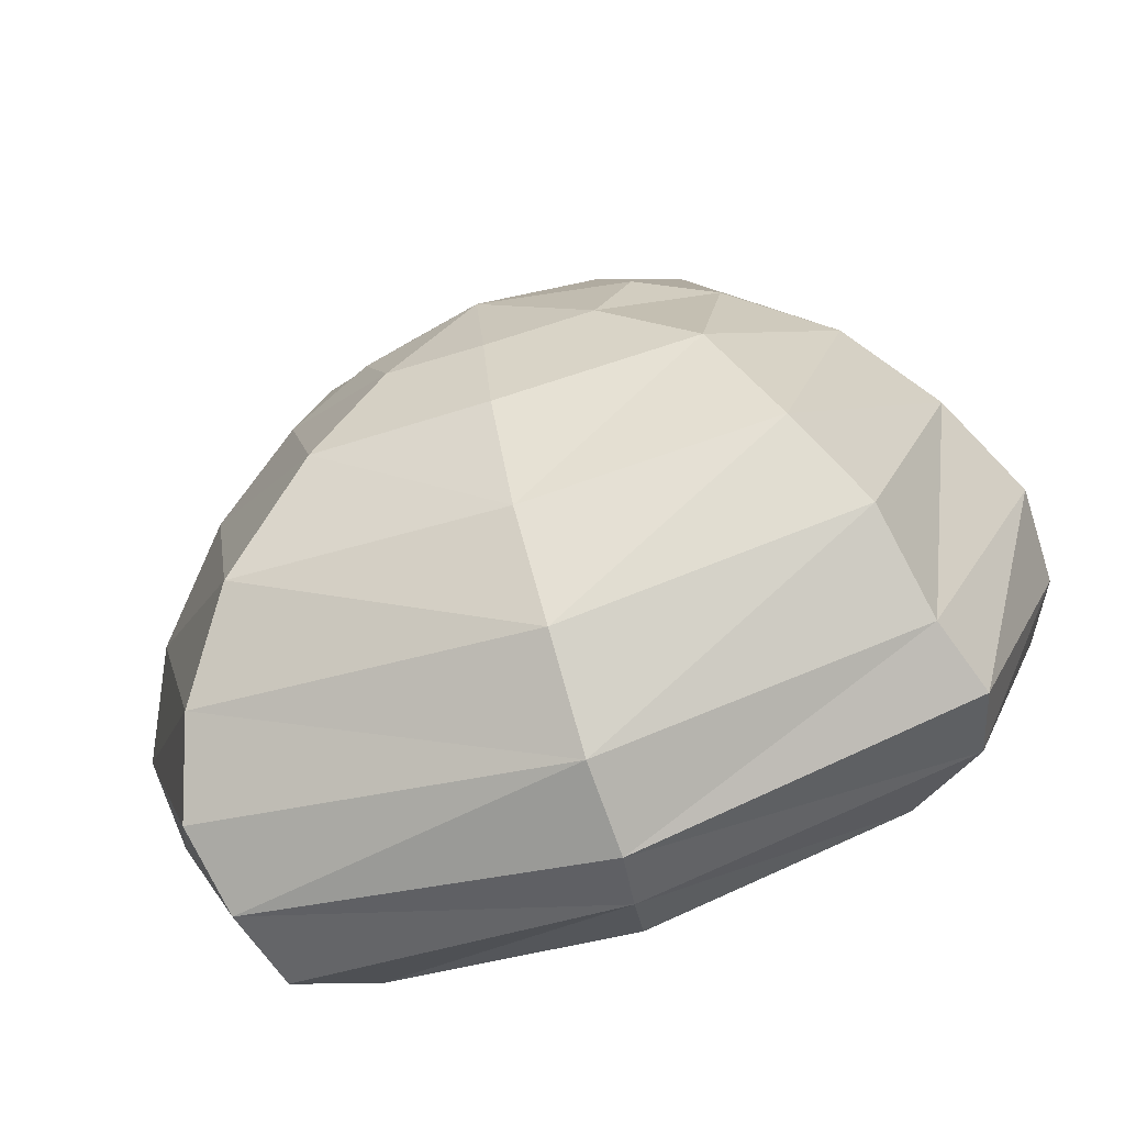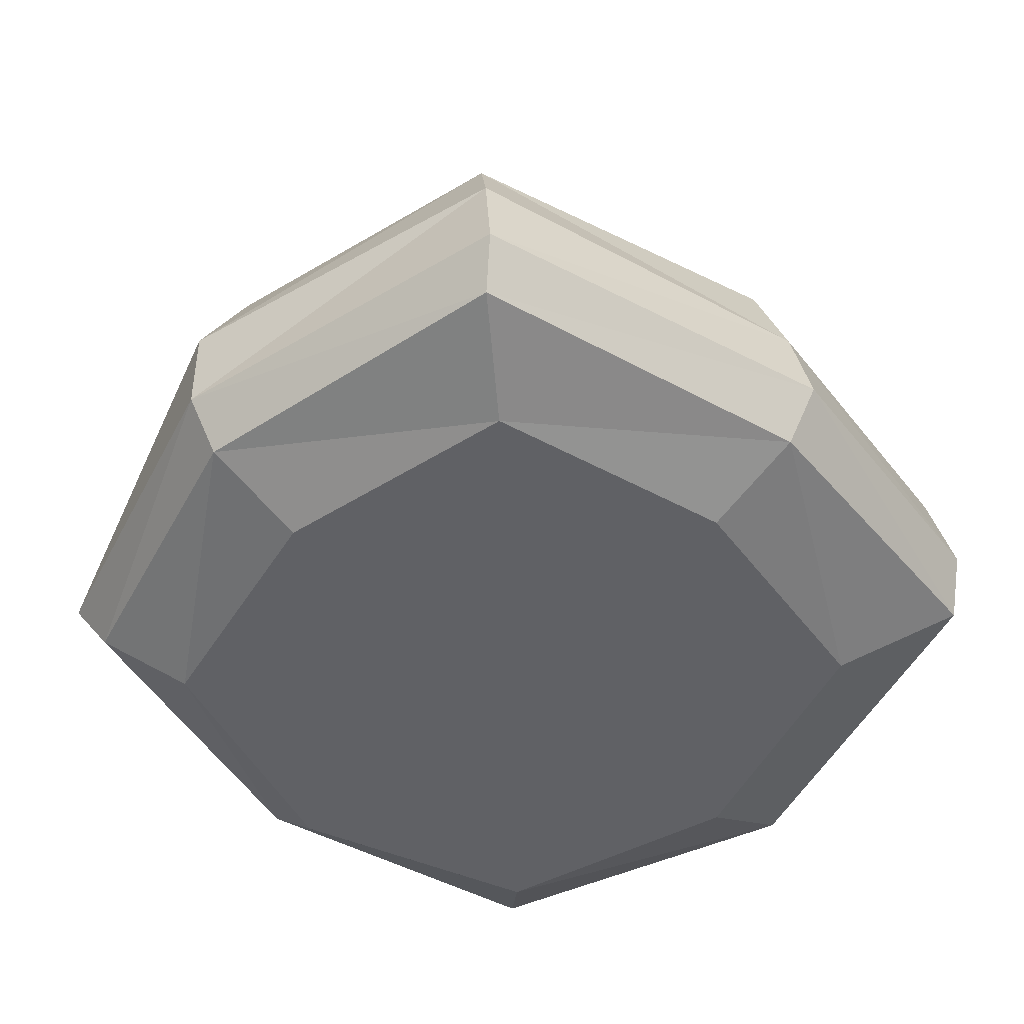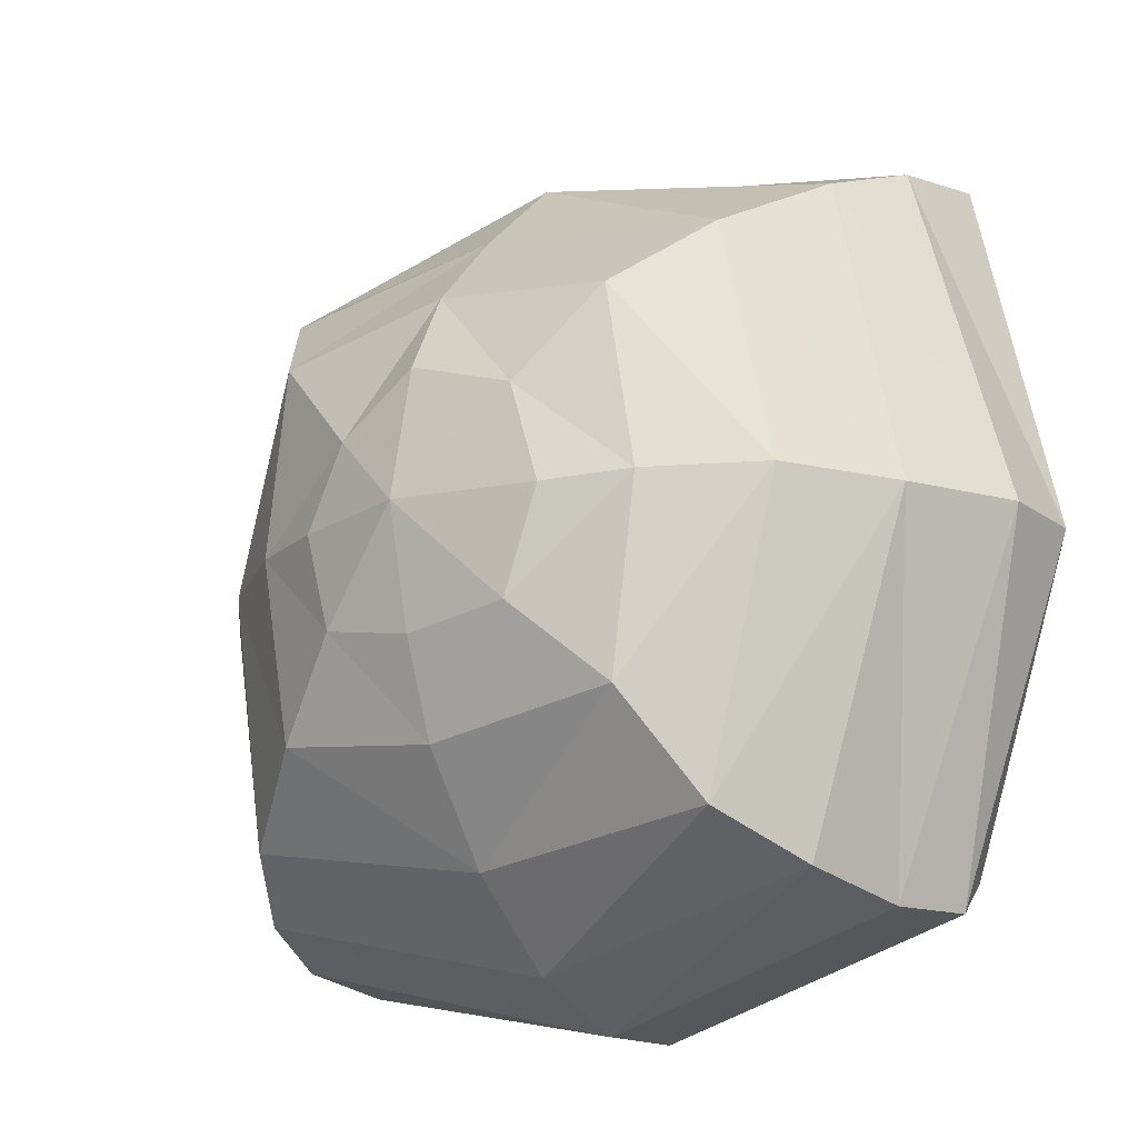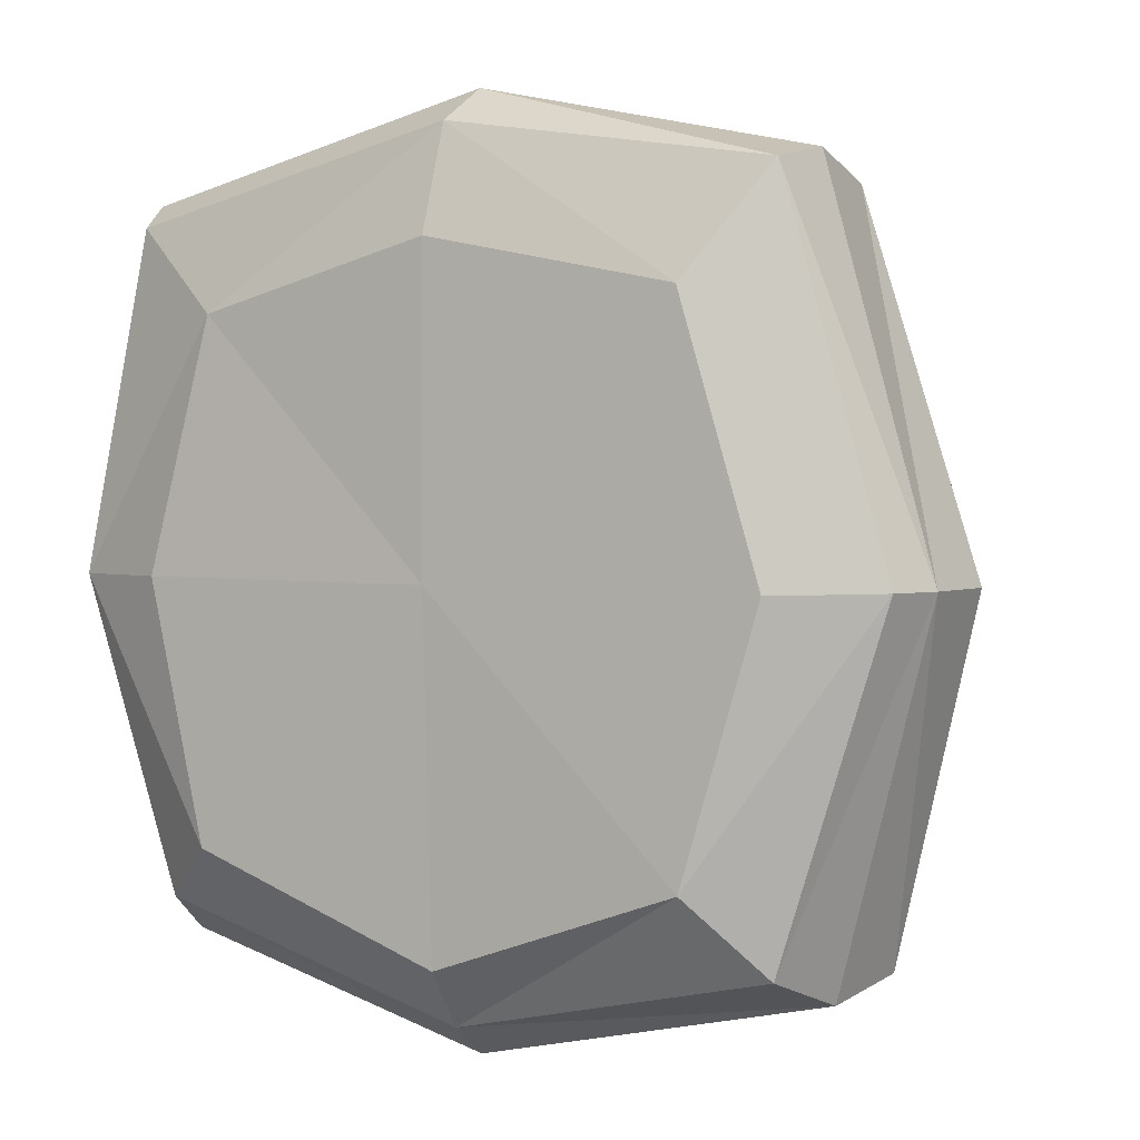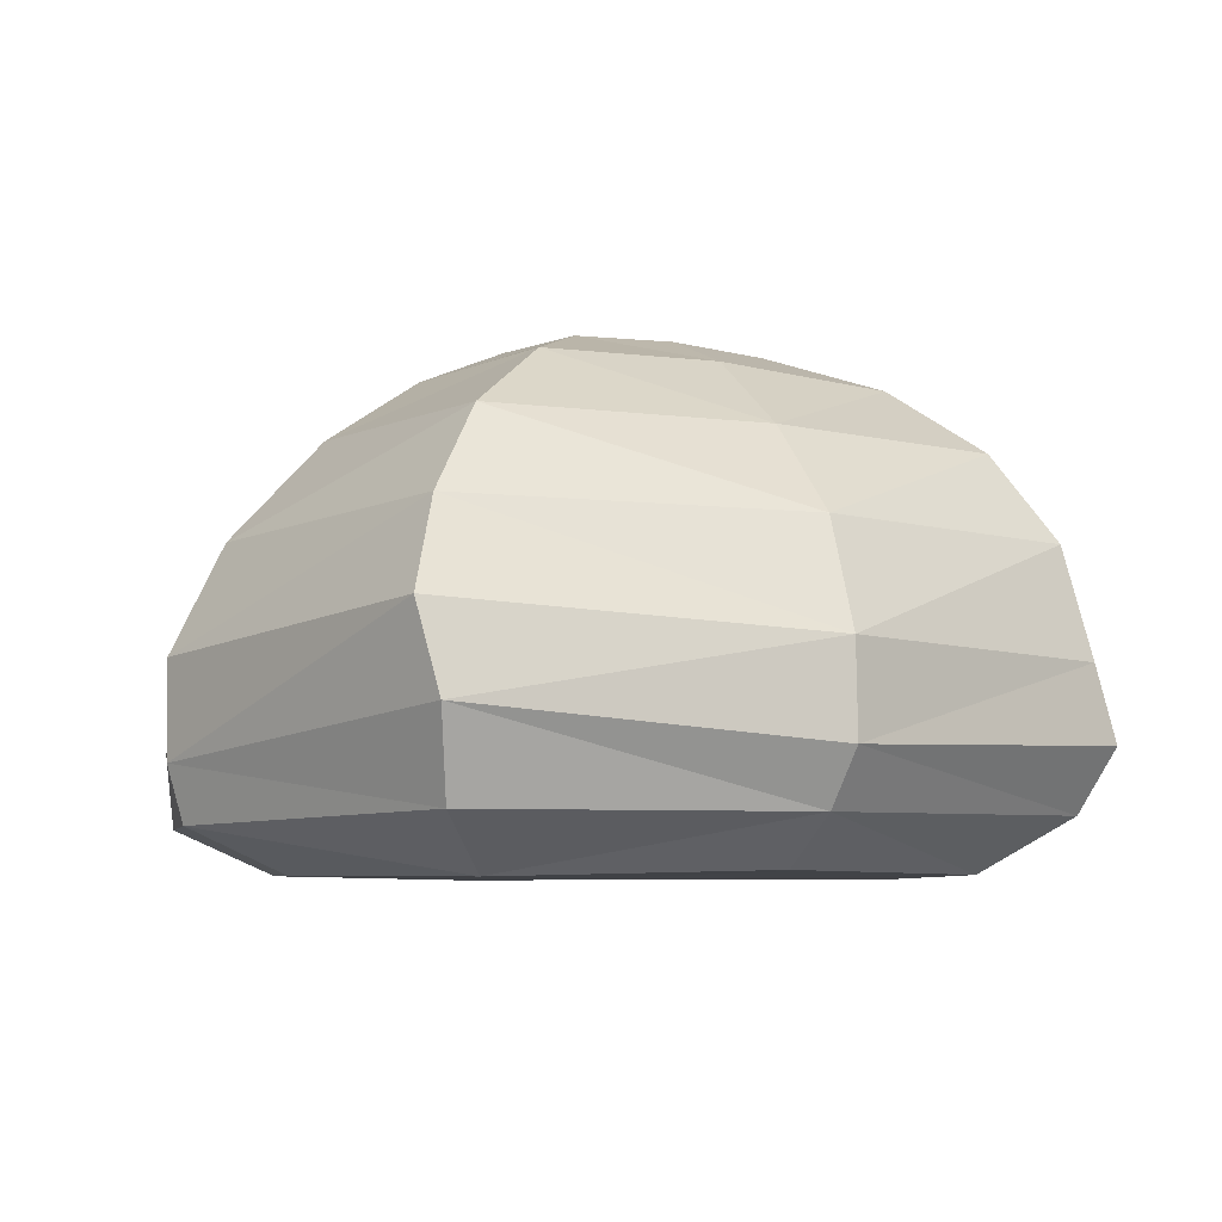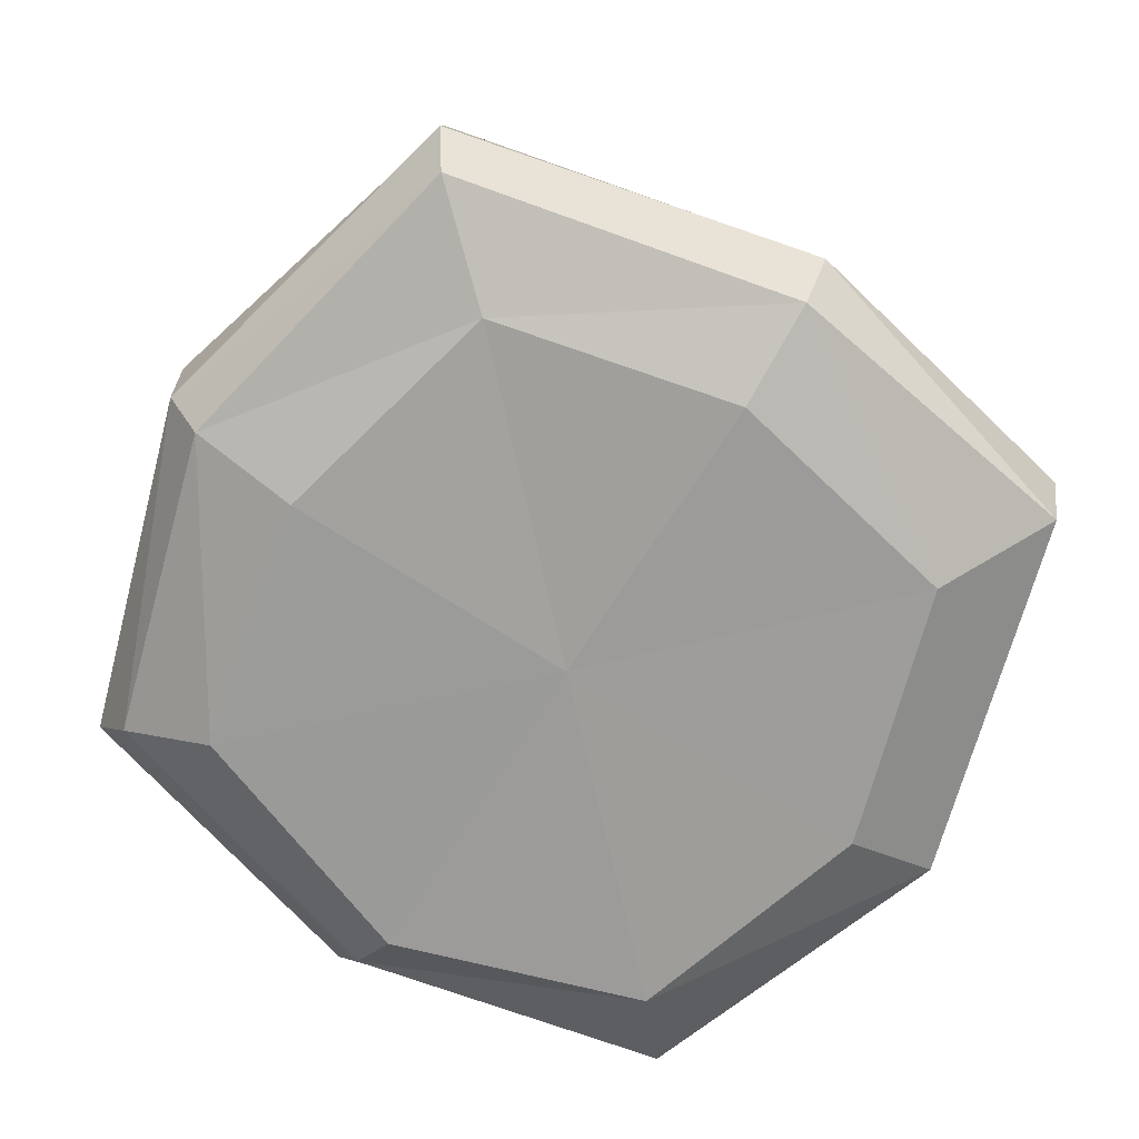
<metadata>
{"format":"obj","ext":"obj","renderer":"f3d","projection":"perspective","resolution":1024,"background":"white","views":[{"elev":-77.1,"azim":-162.1,"up":"+Z"},{"elev":-47.3,"azim":-43.8,"up":"+Y"},{"elev":-17.8,"azim":-143.2,"up":"+Z"},{"elev":2.0,"azim":30.1,"up":"+Z"},{"elev":-7.1,"azim":152.6,"up":"+Y"},{"elev":-69.1,"azim":-32.7,"up":"+Y"}]}
</metadata>
<code>
o Slime_Cube.006
v -0.3317 0.09276 0.3234
v -0.1051 0.4549 0.08557
v -0.3031 0.1065 -0.3133
v -0.09802 0.4526 -0.09411
v 0.2927 0.1216 0.3423
v 0.07176 0.4549 0.07292
v 0.3083 0.1177 -0.3266
v 0.08327 0.4549 -0.08902
v -0.3231 0.1873 0.3075
v -0.2808 0.1742 -0.3145
v 0.3237 0.1952 -0.3115
v 0.2864 0.2099 0.3214
v -0.2396 0.3546 0.2263
v -0.2199 0.3519 -0.2559
v 0.2419 0.3571 -0.2375
v 0.2183 0.3524 0.2469
v -0.175 0.4215 0.1658
v -0.1768 0.4174 -0.1667
v 0.1555 0.4215 -0.1693
v 0.1661 0.4215 0.1702
v -0.2218 0.002281 -0.2257
v -0.2241 0.01637 0.2223
v 0.2329 -0.004697 -0.2304
v 0.2249 0.006519 0.2321
v -0.2879 0.05043 -0.2773
v -0.3138 0.0479 0.3002
v 0.2888 0.05044 0.3283
v 0.2911 0.04185 -0.2983
v -0.2629 0.2732 -0.2957
v 0.2969 0.2762 -0.2839
v 0.2419 0.2989 0.2823
v -0.298 0.2715 0.274
v -0.4038 0.08917 0
v -0.1327 0.4549 -0.004602
v 0.4038 0.08917 0
v 0.1074 0.4549 -0.00115
v 0.4051 0.1745 0
v -0.4051 0.1745 0
v 0.2738 0.362 -0.003354
v -0.2915 0.3576 0.006278
v 0.1865 0.4215 0.00115
v -0.2026 0.4215 0.00115
v -0.2749 0.00391 0.001762
v 0.3002 0.000257 -0.002182
v 0.389 0.03913 0
v -0.3725 0.03913 0.001657
v -0.3572 0.2714 0
v 0.3572 0.2714 0
v -0.001439 0.0925 -0.3922
v -0.002301 0.4549 -0.1063
v 0 0.08917 0.4038
v -0.002301 0.4549 0.1224
v -0.001988 0.1745 0.3852
v 0.001347 0.1745 -0.3941
v 0.00497 0.3463 0.2751
v 0.002008 0.3532 -0.2827
v -0.004602 0.4215 0.1946
v 0 0.4215 -0.19
v 0.008709 0.001311 -0.3087
v -0.002495 0.006106 0.2776
v 0.004238 0.04354 -0.3613
v -0.003313 0.03913 0.3725
v 0 0.2714 -0.3572
v -0.001988 0.2714 0.3512
v 0 0.001311 0
v 0 0.4764 0.001657
f 42 4 18
f 58 8 19
f 41 6 20
f 57 2 17
f 46 21 43
f 66 2 52
f 53 1 51
f 35 12 5
f 54 7 49
f 38 3 33
f 64 13 32
f 48 16 31
f 63 15 30
f 47 14 29
f 55 17 13
f 39 20 16
f 56 19 15
f 40 18 14
f 65 24 60
f 45 24 44
f 62 22 60
f 61 23 59
f 7 61 49
f 51 26 62
f 35 27 45
f 33 25 46
f 47 10 38
f 54 30 11
f 48 12 37
f 53 32 9
f 30 37 11
f 32 38 9
f 33 26 1
f 35 28 7
f 45 23 28
f 23 65 59
f 17 40 13
f 19 39 15
f 13 47 32
f 15 48 30
f 9 33 1
f 11 35 7
f 4 66 50
f 46 22 26
f 8 41 19
f 2 42 17
f 8 66 36
f 21 65 43
f 31 53 12
f 29 54 10
f 51 27 5
f 49 25 3
f 61 21 25
f 62 24 27
f 65 22 43
f 18 56 14
f 20 55 16
f 14 63 29
f 31 55 64
f 10 49 3
f 5 53 51
f 66 6 36
f 6 57 20
f 4 58 18
f 42 34 4
f 58 50 8
f 41 36 6
f 57 52 2
f 46 25 21
f 66 34 2
f 53 9 1
f 35 37 12
f 54 11 7
f 38 10 3
f 64 55 13
f 48 39 16
f 63 56 15
f 47 40 14
f 55 57 17
f 39 41 20
f 56 58 19
f 40 42 18
f 65 44 24
f 45 27 24
f 62 26 22
f 61 28 23
f 7 28 61
f 51 1 26
f 35 5 27
f 33 3 25
f 47 29 10
f 54 63 30
f 48 31 12
f 53 64 32
f 30 48 37
f 32 47 38
f 33 46 26
f 35 45 28
f 45 44 23
f 23 44 65
f 17 42 40
f 19 41 39
f 13 40 47
f 15 39 48
f 9 38 33
f 11 37 35
f 4 34 66
f 46 43 22
f 8 36 41
f 2 34 42
f 8 50 66
f 21 59 65
f 31 64 53
f 29 63 54
f 51 62 27
f 49 61 25
f 61 59 21
f 62 60 24
f 65 60 22
f 18 58 56
f 20 57 55
f 14 56 63
f 31 16 55
f 10 54 49
f 5 12 53
f 66 52 6
f 6 52 57
f 4 50 58

</code>
